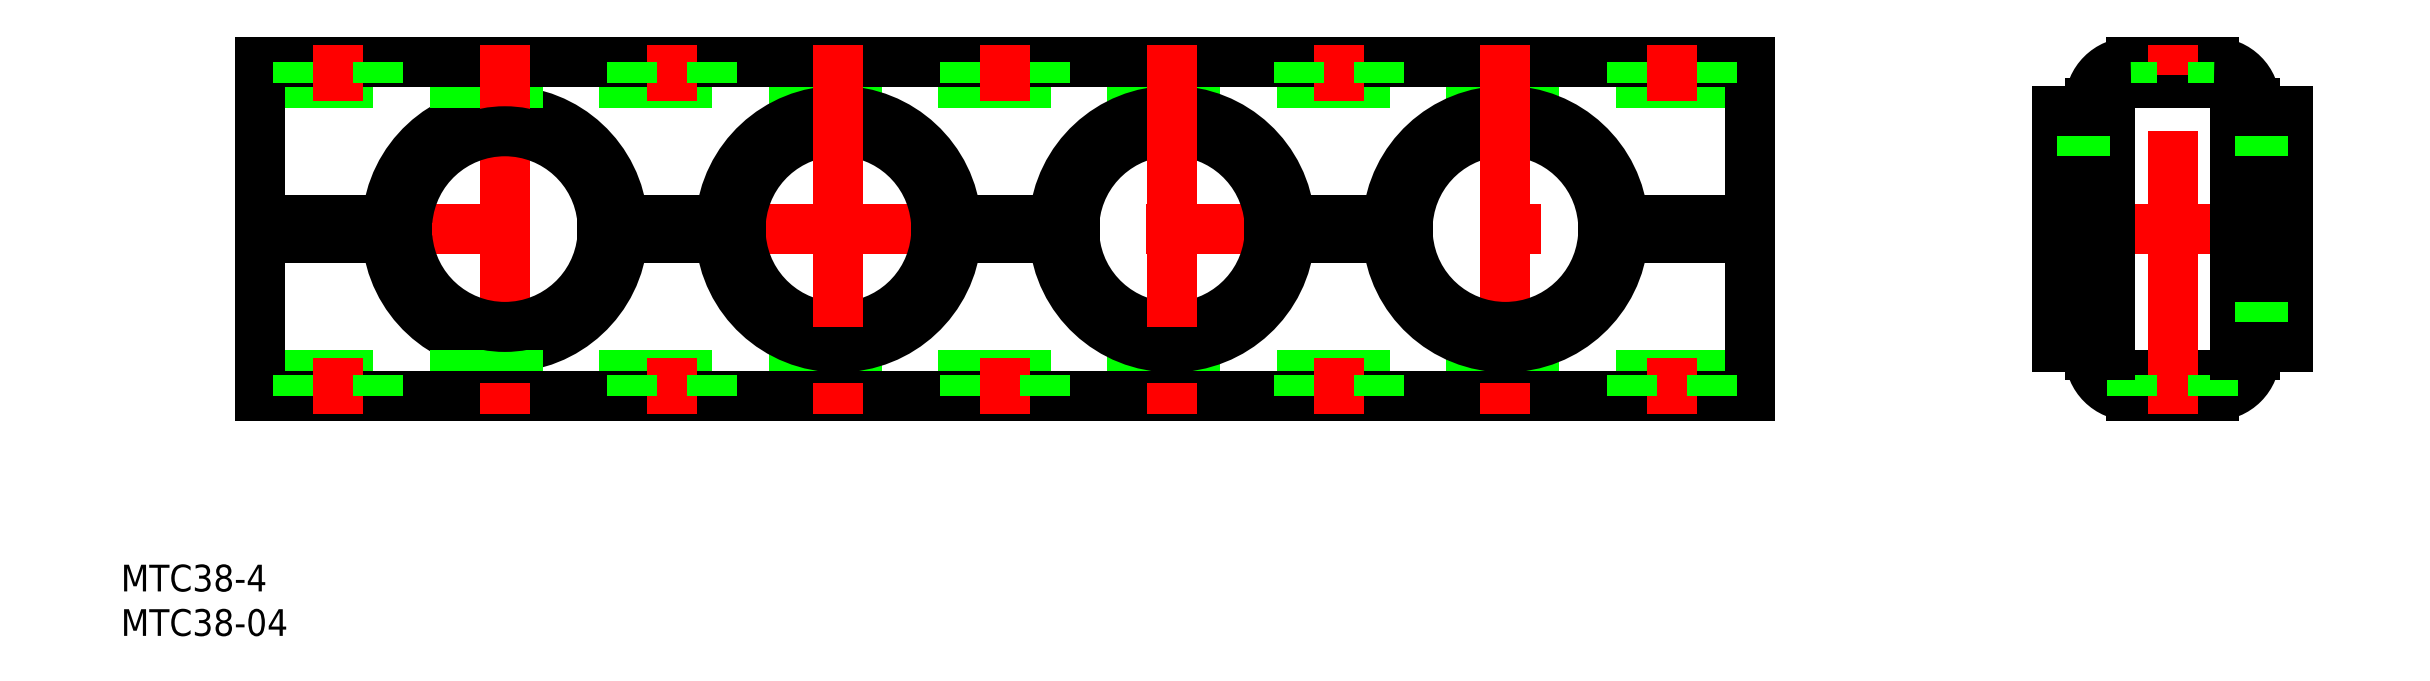
<metadata>
{"format":"dxf","ext":"dxf","renderer":"ezdxf+matplotlib","layout":"modelspace","background":"white","min_lineweight":24,"dpi":150}
</metadata>
<code>
0
SECTION
2
ENTITIES
0
LINE
8
CENTER
10
172.5
20
0
30
0
11
202.5
21
0
31
0
0
LINE
8
0
10
182.8
20
18.75
30
0
11
192.2
21
18.75
31
0
0
LINE
8
0
10
192.2
20
-18.75
30
0
11
182.8
21
-18.75
31
0
0
LINE
8
0
10
192.2
20
-16.45
30
0
11
182.8
21
-16.45
31
0
0
LINE
8
0
10
182.8
20
16.45
30
0
11
192.2
21
16.45
31
0
0
LINE
8
CENTER
10
-29.5
20
0
30
0
11
142
21
0
31
0
0
LINE
8
0
10
10.95
20
1
30
0
11
26.55
21
1
31
0
0
LINE
8
0
10
10.95
20
-1
30
0
11
26.55
21
-1
31
0
0
ARC
8
0
10
0
20
0
30
0
40
13.3
50
4.312
51
175.7
0
ARC
8
0
10
0
20
0
30
0
40
13.3
50
184.3
51
355.7
0
LINE
8
0
10
-27.5
20
16.45
30
0
11
140
21
16.45
31
0
0
LINE
8
0
10
-27.5
20
-16.45
30
0
11
140
21
-16.45
31
0
0
LINE
8
0
10
-27.5
20
-18.75
30
0
11
140
21
-18.75
31
0
0
LINE
8
0
10
-27.5
20
18.75
30
0
11
140
21
18.75
31
0
0
LINE
8
CENTER
10
0
20
20.75
30
0
11
0
21
-20.75
31
0
0
ARC
8
0
10
0
20
0
30
0
40
11
50
5.216
51
174.8
0
LINE
8
0
10
-27.5
20
1
30
0
11
-27.5
21
18.75
31
0
0
LINE
8
0
10
-27.5
20
1
30
0
11
-10.95
21
1
31
0
0
LINE
8
0
10
-27.5
20
-1
30
0
11
-10.95
21
-1
31
0
0
LINE
8
0
10
-27.5
20
-18.75
30
0
11
-27.5
21
-1
31
0
0
LINE
8
0
10
-23.25
20
-18.75
30
0
11
-23.25
21
-16.45
31
0
0
LINE
8
CENTER
10
-18.75
20
-20.75
30
0
11
-18.75
21
-14.45
31
0
0
LINE
8
0
10
-14.25
20
-18.75
30
0
11
-14.25
21
-16.45
31
0
0
ARC
8
0
10
0
20
0
30
0
40
11
50
185.2
51
354.8
0
LINE
8
0
10
-23.25
20
16.45
30
0
11
-23.25
21
18.75
31
0
0
LINE
8
CENTER
10
-18.75
20
14.45
30
0
11
-18.75
21
20.75
31
0
0
LINE
8
0
10
-14.25
20
16.45
30
0
11
-14.25
21
18.75
31
0
0
LINE
8
CENTER
10
187.5
20
-20.75
30
0
11
187.5
21
20.75
31
0
0
LINE
8
0
10
178.2
20
14.15
30
0
11
178.2
21
1
31
0
0
LINE
8
0
10
180.5
20
14.15
30
0
11
180.5
21
1
31
0
0
LINE
8
0
10
174.5
20
13.3
30
0
11
174.5
21
1
31
0
0
LINE
8
0
10
140
20
18.75
30
0
11
140
21
1
31
0
0
LINE
8
CENTER
10
18.75
20
-14.45
30
0
11
18.75
21
-20.75
31
0
0
LINE
8
0
10
140
20
-1
30
0
11
140
21
-18.75
31
0
0
LINE
8
0
10
14.25
20
-16.45
30
0
11
14.25
21
-18.75
31
0
0
LINE
8
0
10
23.25
20
-16.45
30
0
11
23.25
21
-18.75
31
0
0
ARC
8
0
10
182.8
20
-14.15
30
0
40
4.6
50
180
51
270
0
ARC
8
0
10
182.8
20
-14.15
30
0
40
2.3
50
180
51
270
0
LINE
8
0
10
183
20
-18.75
30
0
11
183
21
-16.45
31
0
0
LINE
8
0
10
174.5
20
1
30
0
11
180.5
21
1
31
0
0
LINE
8
0
10
174.5
20
-1
30
0
11
180.5
21
-1
31
0
0
LINE
8
0
10
174.5
20
-11
30
0
11
180.5
21
-11
31
0
0
LINE
8
0
10
174.5
20
-13.3
30
0
11
178.2
21
-13.3
31
0
0
LINE
8
0
10
174.5
20
-1
30
0
11
174.5
21
-13.3
31
0
0
LINE
8
0
10
178.2
20
-1
30
0
11
178.2
21
-14.15
31
0
0
LINE
8
0
10
180.5
20
-1
30
0
11
180.5
21
-14.15
31
0
0
LINE
8
CENTER
10
18.75
20
20.75
30
0
11
18.75
21
14.45
31
0
0
LINE
8
0
10
14.25
20
18.75
30
0
11
14.25
21
16.45
31
0
0
LINE
8
0
10
23.25
20
18.75
30
0
11
23.25
21
16.45
31
0
0
LINE
8
0
10
180.5
20
11
30
0
11
174.5
21
11
31
0
0
LINE
8
0
10
174.5
20
13.3
30
0
11
178.2
21
13.3
31
0
0
LINE
8
0
10
183
20
16.45
30
0
11
183
21
18.75
31
0
0
ARC
8
0
10
182.8
20
14.15
30
0
40
4.6
50
90
51
180
0
ARC
8
0
10
182.8
20
14.15
30
0
40
2.3
50
90
51
180
0
LINE
8
0
10
196.8
20
14.15
30
0
11
196.8
21
1
31
0
0
LINE
8
0
10
194.5
20
14.15
30
0
11
194.5
21
1
31
0
0
LINE
8
0
10
200.5
20
13.3
30
0
11
200.5
21
1
31
0
0
ARC
8
0
10
192.2
20
-14.15
30
0
40
4.6
50
270
51
5.09e-14
0
ARC
8
0
10
192.2
20
-14.15
30
0
40
2.3
50
270
51
5.09e-14
0
LINE
8
0
10
192
20
-18.75
30
0
11
192
21
-16.45
31
0
0
LINE
8
0
10
196.8
20
-1
30
0
11
196.8
21
-14.15
31
0
0
LINE
8
0
10
194.5
20
-1
30
0
11
194.5
21
-14.15
31
0
0
LINE
8
0
10
200.5
20
-1
30
0
11
200.5
21
-13.3
31
0
0
LINE
8
0
10
194.5
20
-11
30
0
11
200.5
21
-11
31
0
0
LINE
8
0
10
196.8
20
-13.3
30
0
11
200.5
21
-13.3
31
0
0
LINE
8
0
10
194.5
20
1
30
0
11
200.5
21
1
31
0
0
LINE
8
0
10
194.5
20
-1
30
0
11
200.5
21
-1
31
0
0
LINE
8
0
10
200.5
20
11
30
0
11
194.5
21
11
31
0
0
LINE
8
0
10
196.8
20
13.3
30
0
11
200.5
21
13.3
31
0
0
LINE
8
0
10
192
20
16.45
30
0
11
192
21
18.75
31
0
0
ARC
8
0
10
192.2
20
14.15
30
0
40
4.6
50
0
51
90
0
ARC
8
0
10
192.2
20
14.15
30
0
40
2.3
50
0
51
90
0
TEXT
8
0
10
-43.18
20
-40.74
30
0
40
3
1
MTC38-4
0
TEXT
8
0
10
-43.18
20
-45.74
30
0
40
3
1
MTC38-04
0
ARC
8
0
10
37.5
20
0
30
0
40
11
50
5.216
51
174.8
0
ARC
8
0
10
37.5
20
0
30
0
40
13.3
50
4.312
51
175.7
0
ARC
8
0
10
37.5
20
0
30
0
40
11
50
185.2
51
354.8
0
ARC
8
0
10
37.5
20
0
30
0
40
13.3
50
184.3
51
355.7
0
LINE
8
0
10
51.75
20
-16.45
30
0
11
51.75
21
-18.75
31
0
0
LINE
8
CENTER
10
56.25
20
-14.45
30
0
11
56.25
21
-20.75
31
0
0
LINE
8
0
10
60.75
20
-16.45
30
0
11
60.75
21
-18.75
31
0
0
LINE
8
0
10
60.75
20
18.75
30
0
11
60.75
21
16.45
31
0
0
LINE
8
0
10
51.75
20
18.75
30
0
11
51.75
21
16.45
31
0
0
LINE
8
CENTER
10
56.25
20
20.75
30
0
11
56.25
21
14.45
31
0
0
LINE
8
0
10
48.45
20
1
30
0
11
64.05
21
1
31
0
0
LINE
8
0
10
48.45
20
-1
30
0
11
64.05
21
-1
31
0
0
LINE
8
CENTER
10
37.5
20
20.75
30
0
11
37.5
21
-20.75
31
0
0
ARC
8
0
10
75
20
0
30
0
40
13.3
50
4.312
51
175.7
0
ARC
8
0
10
75
20
0
30
0
40
11
50
5.216
51
174.8
0
ARC
8
0
10
75
20
0
30
0
40
13.3
50
184.3
51
355.7
0
ARC
8
0
10
75
20
0
30
0
40
11
50
185.2
51
354.8
0
LINE
8
CENTER
10
75
20
20.75
30
0
11
75
21
-20.75
31
0
0
LINE
8
CENTER
10
93.75
20
20.75
30
0
11
93.75
21
14.45
31
0
0
LINE
8
0
10
89.25
20
18.75
30
0
11
89.25
21
16.45
31
0
0
LINE
8
0
10
98.25
20
18.75
30
0
11
98.25
21
16.45
31
0
0
LINE
8
0
10
89.25
20
-16.45
30
0
11
89.25
21
-18.75
31
0
0
LINE
8
CENTER
10
93.75
20
-14.45
30
0
11
93.75
21
-20.75
31
0
0
LINE
8
0
10
98.25
20
-16.45
30
0
11
98.25
21
-18.75
31
0
0
LINE
8
0
10
85.95
20
1
30
0
11
101.5
21
1
31
0
0
LINE
8
0
10
85.95
20
-1
30
0
11
101.5
21
-1
31
0
0
ARC
8
0
10
112.5
20
0
30
0
40
11
50
5.216
51
174.8
0
ARC
8
0
10
112.5
20
0
30
0
40
13.3
50
4.312
51
175.7
0
LINE
8
CENTER
10
112.5
20
20.75
30
0
11
112.5
21
-20.75
31
0
0
ARC
8
0
10
112.5
20
0
30
0
40
11
50
185.2
51
354.8
0
ARC
8
0
10
112.5
20
0
30
0
40
13.3
50
184.3
51
355.7
0
LINE
8
CENTER
10
131.2
20
-14.45
30
0
11
131.2
21
-20.75
31
0
0
LINE
8
0
10
126.8
20
-16.45
30
0
11
126.8
21
-18.75
31
0
0
LINE
8
0
10
135.7
20
-16.45
30
0
11
135.7
21
-18.75
31
0
0
LINE
8
0
10
135.7
20
18.75
30
0
11
135.7
21
16.45
31
0
0
LINE
8
0
10
126.8
20
18.75
30
0
11
126.8
21
16.45
31
0
0
LINE
8
CENTER
10
131.2
20
20.75
30
0
11
131.2
21
14.45
31
0
0
LINE
8
0
10
123.5
20
-1
30
0
11
140
21
-1
31
0
0
LINE
8
0
10
123.5
20
1
30
0
11
140
21
1
31
0
0
ENDSEC
0
EOF

</code>
